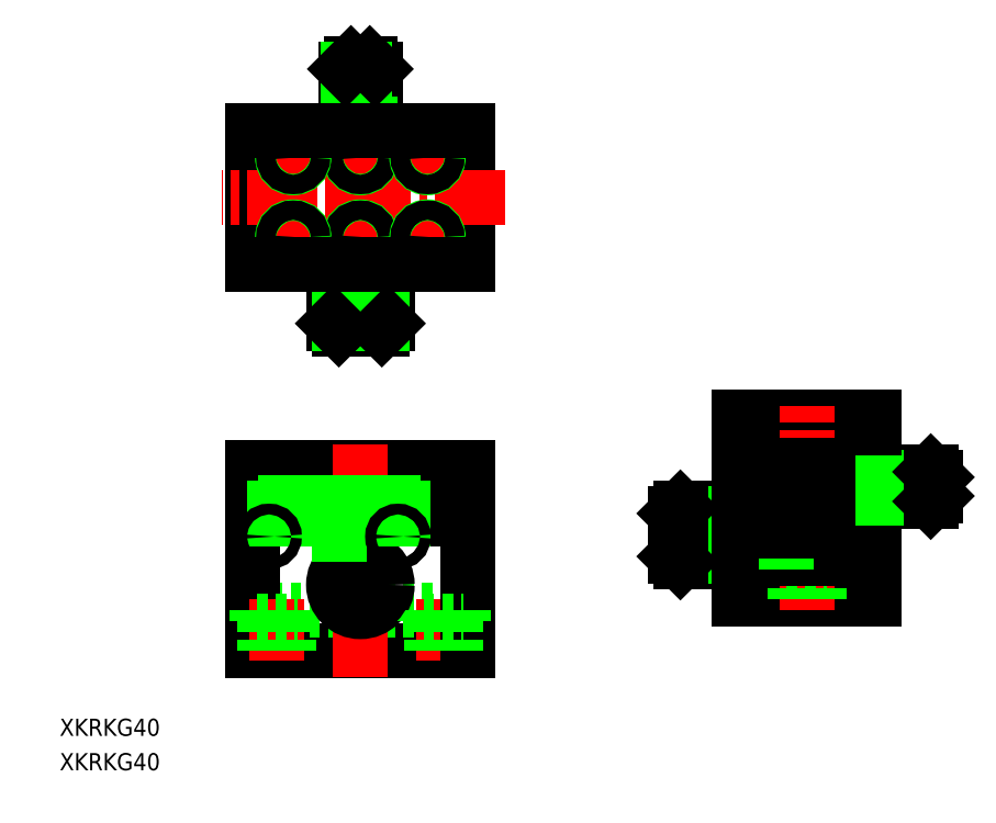
<metadata>
{"format":"dxf","ext":"dxf","renderer":"ezdxf+matplotlib","layout":"modelspace","background":"white","min_lineweight":24,"dpi":150}
</metadata>
<code>
0
SECTION
2
ENTITIES
0
INSERT
8
0
2
*U2
10
10.82
20
14
30
0
0
INSERT
8
0
2
*U3
10
10.82
20
14
30
0
0
LINE
8
0
10
197.5
20
192.3
30
0
11
197.5
21
202.3
31
0
0
LINE
8
0
10
224.1
20
209
30
0
11
224.1
21
203.5
31
0
0
LINE
8
0
10
224.1
20
205
30
0
11
222.5
21
205
31
0
0
LINE
8
0
10
224.1
20
208
30
0
11
222.5
21
208
31
0
0
LINE
8
0
10
222.5
20
185.3
30
0
11
197.5
21
185.3
31
0
0
LINE
8
0
10
222.5
20
219.3
30
0
11
197.5
21
219.3
31
0
0
LINE
8
0
10
222.5
20
209.8
30
0
11
213.7
21
209.8
31
0
0
LINE
8
0
10
206.3
20
209.8
30
0
11
197.5
21
209.8
31
0
0
LINE
8
CENTER
10
182.6
20
197.3
30
0
11
202.5
21
197.3
31
0
0
LINE
8
CENTER
10
210
20
183.3
30
0
11
210
21
221.3
31
0
0
LINE
8
0
10
213.8
20
202.9
30
0
11
213.8
21
209.6
31
0
0
LINE
8
0
10
213.7
20
203.1
30
0
11
213.7
21
204.3
31
0
0
LINE
8
0
10
213.7
20
208.3
30
0
11
213.7
21
209.6
31
0
0
LINE
8
0
10
206.3
20
208.3
30
0
11
206.3
21
209.6
31
0
0
LINE
8
0
10
213.8
20
207.8
30
0
11
213.4
21
207.8
31
0
0
LINE
8
0
10
213.8
20
204.8
30
0
11
213.4
21
204.8
31
0
0
LINE
8
0
10
213.4
20
207.8
30
0
11
213.4
21
204.8
31
0
0
LINE
8
0
10
213.7
20
203.1
30
0
11
206.3
21
203.1
31
0
0
LINE
8
CENTER
10
233.1
20
206.3
30
0
11
211.7
21
206.3
31
0
0
LINE
8
0
10
213.7
20
204.3
30
0
11
212.5
21
206.3
31
0
0
LINE
8
0
10
213.7
20
208.3
30
0
11
212.5
21
206.3
31
0
0
LINE
8
CENTER
10
210
20
206.3
30
0
11
202.3
21
206.3
31
0
0
LINE
8
CENTER
10
206.3
20
202.3
30
0
11
206.3
21
210.3
31
0
0
LINE
8
0
10
186.5
20
202.3
30
0
11
197.5
21
202.3
31
0
0
LINE
8
0
10
186.5
20
192.3
30
0
11
197.5
21
192.3
31
0
0
LINE
8
0
10
224.1
20
203.5
30
0
11
233.1
21
203.5
31
0
0
LINE
8
0
10
224.1
20
209
30
0
11
233.1
21
209
31
0
0
LINE
8
0
10
224.1
20
208
30
0
11
233.1
21
208
31
0
0
LINE
8
0
10
234.1
20
208
30
0
11
234.1
21
204.5
31
0
0
LINE
8
0
10
185.5
20
193.3
30
0
11
185.5
21
201.3
31
0
0
LINE
8
0
10
186.5
20
201.3
30
0
11
197.5
21
201.3
31
0
0
LINE
8
0
10
186.5
20
200.3
30
0
11
197.5
21
200.3
31
0
0
LINE
8
0
10
186.5
20
199.3
30
0
11
197.5
21
199.3
31
0
0
LINE
8
0
10
186.5
20
198.3
30
0
11
197.5
21
198.3
31
0
0
LINE
8
0
10
186.5
20
197.3
30
0
11
197.5
21
197.3
31
0
0
LINE
8
0
10
186.5
20
196.3
30
0
11
197.5
21
196.3
31
0
0
LINE
8
0
10
186.5
20
195.3
30
0
11
197.5
21
195.3
31
0
0
LINE
8
0
10
186.5
20
194.3
30
0
11
197.5
21
194.3
31
0
0
LINE
8
0
10
186.5
20
193.3
30
0
11
197.5
21
193.3
31
0
0
LINE
8
0
10
197.5
20
219.3
30
0
11
197.5
21
185.3
31
0
0
LINE
8
0
10
222.5
20
219.3
30
0
11
222.5
21
185.3
31
0
0
LINE
8
CENTER
10
210
20
183.3
30
0
11
210
21
194.4
31
0
0
LINE
8
0
10
206.3
20
190.8
30
0
11
213.8
21
190.8
31
0
0
LINE
8
0
10
212.3
20
190.8
30
0
11
212.3
21
185.3
31
0
0
LINE
8
0
10
207.8
20
190.8
30
0
11
207.8
21
185.3
31
0
0
LINE
8
0
10
206.3
20
204.5
30
0
11
206.3
21
192.8
31
0
0
LINE
8
0
10
213.8
20
192.8
30
0
11
213.8
21
190.8
31
0
0
LINE
8
0
10
213.8
20
203.1
30
0
11
213.8
21
192.8
31
0
0
CIRCLE
8
0
10
206.3
20
206.3
30
0
40
2
0
LINE
8
0
10
107
20
209.8
30
0
11
147
21
209.8
31
0
0
LINE
8
0
10
107
20
175.8
30
0
11
147
21
175.8
31
0
0
LINE
8
0
10
107
20
183.3
30
0
11
147
21
183.3
31
0
0
LINE
8
0
10
107
20
209.8
30
0
11
107
21
175.8
31
0
0
LINE
8
0
10
107
20
209.8
30
0
11
107
21
175.8
31
0
0
LINE
8
CENTER
10
127
20
214.1
30
0
11
127
21
170.8
31
0
0
LINE
8
CENTER
10
111.5
20
185.3
30
0
11
111.5
21
173.8
31
0
0
LINE
8
0
10
113.7
20
181.3
30
0
11
113.7
21
175.8
31
0
0
LINE
8
0
10
109.2
20
181.3
30
0
11
109.2
21
175.8
31
0
0
LINE
8
0
10
115.2
20
183.3
30
0
11
115.2
21
181.3
31
0
0
LINE
8
0
10
107.7
20
183.3
30
0
11
107.7
21
181.3
31
0
0
LINE
8
CENTER
10
142.5
20
185.3
30
0
11
142.5
21
173.8
31
0
0
LINE
8
0
10
147
20
209.8
30
0
11
147
21
175.8
31
0
0
LINE
8
0
10
107.7
20
181.3
30
0
11
115.2
21
181.3
31
0
0
LINE
8
0
10
107
20
200.3
30
0
11
147
21
200.3
31
0
0
CIRCLE
8
0
10
127
20
188
30
0
40
5
0
LINE
8
0
10
144.7
20
181.3
30
0
11
144.7
21
175.8
31
0
0
LINE
8
0
10
140.2
20
181.3
30
0
11
140.2
21
175.8
31
0
0
LINE
8
0
10
146.2
20
183.3
30
0
11
146.2
21
181.3
31
0
0
LINE
8
0
10
138.7
20
183.3
30
0
11
138.7
21
181.3
31
0
0
LINE
8
0
10
138.7
20
181.3
30
0
11
146.2
21
181.3
31
0
0
CIRCLE
8
0
10
127
20
188
30
0
40
4.5
0
LINE
8
0
10
135
20
202.3
30
0
11
135
21
200.3
31
0
0
LINE
8
0
10
134.5
20
201.3
30
0
11
134.5
21
200.3
31
0
0
LINE
8
0
10
134
20
202.3
30
0
11
134
21
200.3
31
0
0
LINE
8
0
10
133.5
20
201.3
30
0
11
133.5
21
200.3
31
0
0
LINE
8
0
10
133
20
203.3
30
0
11
133
21
200.3
31
0
0
LINE
8
0
10
132.5
20
201.3
30
0
11
132.5
21
200.3
31
0
0
LINE
8
0
10
132
20
202.3
30
0
11
132
21
200.3
31
0
0
LINE
8
0
10
131.5
20
201.3
30
0
11
131.5
21
200.3
31
0
0
LINE
8
0
10
131
20
202.3
30
0
11
131
21
200.3
31
0
0
LINE
8
0
10
130.5
20
201.3
30
0
11
130.5
21
200.3
31
0
0
LINE
8
0
10
130
20
202.3
30
0
11
130
21
200.3
31
0
0
LINE
8
0
10
129.5
20
201.3
30
0
11
129.5
21
200.3
31
0
0
LINE
8
0
10
129
20
202.3
30
0
11
129
21
200.3
31
0
0
LINE
8
0
10
128.5
20
201.3
30
0
11
128.5
21
200.3
31
0
0
LINE
8
0
10
128
20
203.3
30
0
11
128
21
200.3
31
0
0
LINE
8
0
10
127.5
20
201.3
30
0
11
127.5
21
200.3
31
0
0
LINE
8
0
10
127
20
202.3
30
0
11
127
21
200.3
31
0
0
LINE
8
0
10
126.5
20
201.3
30
0
11
126.5
21
200.3
31
0
0
LINE
8
0
10
126
20
202.3
30
0
11
126
21
200.3
31
0
0
LINE
8
0
10
125.5
20
201.3
30
0
11
125.5
21
200.3
31
0
0
LINE
8
0
10
125
20
202.3
30
0
11
125
21
200.3
31
0
0
LINE
8
0
10
124.5
20
201.3
30
0
11
124.5
21
200.3
31
0
0
LINE
8
0
10
124
20
202.3
30
0
11
124
21
200.3
31
0
0
LINE
8
0
10
123.5
20
201.3
30
0
11
123.5
21
200.3
31
0
0
LINE
8
0
10
123
20
203.3
30
0
11
123
21
197.3
31
0
0
LINE
8
0
10
122.5
20
201.3
30
0
11
122.5
21
200.3
31
0
0
LINE
8
0
10
122
20
202.3
30
0
11
122
21
200.3
31
0
0
LINE
8
0
10
121.5
20
201.3
30
0
11
121.5
21
200.3
31
0
0
LINE
8
0
10
121
20
202.3
30
0
11
121
21
200.3
31
0
0
LINE
8
0
10
120.5
20
201.3
30
0
11
120.5
21
200.3
31
0
0
LINE
8
0
10
120
20
202.3
30
0
11
120
21
200.3
31
0
0
LINE
8
0
10
119.5
20
201.3
30
0
11
119.5
21
200.3
31
0
0
LINE
8
0
10
119
20
202.3
30
0
11
119
21
200.3
31
0
0
LINE
8
0
10
118.5
20
201.3
30
0
11
118.5
21
200.3
31
0
0
LINE
8
0
10
118
20
203.3
30
0
11
118
21
200.3
31
0
0
LINE
8
0
10
117.5
20
201.3
30
0
11
117.5
21
200.3
31
0
0
LINE
8
0
10
117
20
202.3
30
0
11
117
21
200.3
31
0
0
LINE
8
0
10
116.5
20
201.3
30
0
11
116.5
21
200.3
31
0
0
LINE
8
0
10
116
20
202.3
30
0
11
116
21
200.3
31
0
0
LINE
8
0
10
115.5
20
201.3
30
0
11
115.5
21
200.3
31
0
0
LINE
8
0
10
115
20
202.3
30
0
11
115
21
200.3
31
0
0
LINE
8
0
10
114.5
20
201.3
30
0
11
114.5
21
200.3
31
0
0
LINE
8
0
10
114
20
202.3
30
0
11
114
21
200.3
31
0
0
LINE
8
0
10
113.5
20
201.3
30
0
11
113.5
21
200.3
31
0
0
LINE
8
0
10
113
20
203.3
30
0
11
113
21
200.3
31
0
0
LINE
8
0
10
112.5
20
201.3
30
0
11
112.5
21
200.3
31
0
0
LINE
8
0
10
112
20
202.3
30
0
11
112
21
200.3
31
0
0
LINE
8
0
10
111.5
20
201.3
30
0
11
111.5
21
200.3
31
0
0
LINE
8
0
10
111
20
202.3
30
0
11
111
21
200.3
31
0
0
CIRCLE
8
0
10
110
20
197
30
0
40
1
0
CIRCLE
8
0
10
134
20
197
30
0
40
1
0
LINE
8
0
10
213.8
20
192.8
30
0
11
206.3
21
192.8
31
0
0
LINE
8
0
10
224.1
20
207
30
0
11
233.1
21
207
31
0
0
LINE
8
0
10
224.1
20
206
30
0
11
233.1
21
206
31
0
0
LINE
8
0
10
224.1
20
205
30
0
11
233.1
21
205
31
0
0
LINE
8
0
10
224.1
20
204
30
0
11
233.1
21
204
31
0
0
LINE
8
0
10
206.3
20
192.8
30
0
11
206.3
21
190.8
31
0
0
LINE
8
0
10
186.5
20
192.3
30
0
11
186.5
21
202.3
31
0
0
LINE
8
0
10
233.1
20
209
30
0
11
233.1
21
203.5
31
0
0
LINE
8
0
10
186.5
20
202.3
30
0
11
185.5
21
201.3
31
0
0
LINE
8
0
10
186.5
20
192.3
30
0
11
185.5
21
193.3
31
0
0
LINE
8
0
10
233.1
20
209
30
0
11
234.1
21
208
31
0
0
LINE
8
0
10
233.1
20
203.5
30
0
11
234.1
21
204.5
31
0
0
LINE
8
0
10
107
20
247.7
30
0
11
107
21
272.7
31
0
0
LINE
8
CENTER
10
127
20
234.6
30
0
11
127
21
287.2
31
0
0
LINE
8
CENTER
10
127
20
264.7
30
0
11
127
21
270.7
31
0
0
LINE
8
0
10
147
20
247.7
30
0
11
147
21
272.7
31
0
0
LINE
8
CENTER
10
153.9
20
260.2
30
0
11
101.1
21
260.2
31
0
0
LINE
8
CENTER
10
130
20
267.7
30
0
11
124
21
267.7
31
0
0
CIRCLE
8
0
10
127
20
267.7
30
0
40
2
0
CIRCLE
8
0
10
127
20
267.7
30
0
40
1.8
0
LINE
8
CENTER
10
139.5
20
264.7
30
0
11
139.5
21
270.7
31
0
0
LINE
8
CENTER
10
142.5
20
267.7
30
0
11
136.5
21
267.7
31
0
0
CIRCLE
8
0
10
139.5
20
267.7
30
0
40
2
0
CIRCLE
8
0
10
139.5
20
267.7
30
0
40
1.8
0
LINE
8
CENTER
10
114.5
20
264.7
30
0
11
114.5
21
270.7
31
0
0
LINE
8
CENTER
10
117.5
20
267.7
30
0
11
111.5
21
267.7
31
0
0
CIRCLE
8
0
10
114.5
20
267.7
30
0
40
2
0
CIRCLE
8
0
10
114.5
20
267.7
30
0
40
1.8
0
LINE
8
CENTER
10
127
20
249.7
30
0
11
127
21
255.7
31
0
0
LINE
8
CENTER
10
130
20
252.7
30
0
11
124
21
252.7
31
0
0
CIRCLE
8
0
10
127
20
252.7
30
0
40
2
0
CIRCLE
8
0
10
127
20
252.7
30
0
40
1.8
0
LINE
8
CENTER
10
139.5
20
249.7
30
0
11
139.5
21
255.7
31
0
0
LINE
8
CENTER
10
142.5
20
252.7
30
0
11
136.5
21
252.7
31
0
0
CIRCLE
8
0
10
139.5
20
252.7
30
0
40
2
0
CIRCLE
8
0
10
139.5
20
252.7
30
0
40
1.8
0
LINE
8
CENTER
10
114.5
20
249.7
30
0
11
114.5
21
255.7
31
0
0
LINE
8
CENTER
10
117.5
20
252.7
30
0
11
111.5
21
252.7
31
0
0
CIRCLE
8
0
10
114.5
20
252.7
30
0
40
2
0
CIRCLE
8
0
10
114.5
20
252.7
30
0
40
1.8
0
LINE
8
0
10
132
20
247.7
30
0
11
122
21
247.7
31
0
0
LINE
8
CENTER
10
127
20
230.5
30
0
11
127
21
250.2
31
0
0
LINE
8
0
10
122
20
236.7
30
0
11
122
21
247.7
31
0
0
LINE
8
0
10
132
20
236.7
30
0
11
132
21
247.7
31
0
0
LINE
8
0
10
131
20
235.7
30
0
11
123
21
235.7
31
0
0
LINE
8
0
10
132
20
236.7
30
0
11
122
21
236.7
31
0
0
LINE
8
0
10
123
20
236.7
30
0
11
123
21
247.7
31
0
0
LINE
8
0
10
124
20
236.7
30
0
11
124
21
247.7
31
0
0
LINE
8
0
10
125
20
236.7
30
0
11
125
21
247.7
31
0
0
LINE
8
0
10
126
20
236.7
30
0
11
126
21
247.7
31
0
0
LINE
8
0
10
127
20
236.7
30
0
11
127
21
247.7
31
0
0
LINE
8
0
10
128
20
236.7
30
0
11
128
21
247.7
31
0
0
LINE
8
0
10
129
20
236.7
30
0
11
129
21
247.7
31
0
0
LINE
8
0
10
130
20
236.7
30
0
11
130
21
247.7
31
0
0
LINE
8
0
10
131
20
236.7
30
0
11
131
21
247.7
31
0
0
LINE
8
0
10
122
20
236.7
30
0
11
123
21
235.7
31
0
0
LINE
8
0
10
132
20
236.7
30
0
11
131
21
235.7
31
0
0
LINE
8
0
10
129.7
20
275.1
30
0
11
124.2
21
275.1
31
0
0
LINE
8
0
10
125.5
20
275.1
30
0
11
125.5
21
272.7
31
0
0
LINE
8
0
10
128.5
20
275.1
30
0
11
128.5
21
272.7
31
0
0
LINE
8
0
10
124.2
20
275.1
30
0
11
124.2
21
284.1
31
0
0
LINE
8
0
10
129.7
20
275.1
30
0
11
129.7
21
284.1
31
0
0
LINE
8
0
10
128.7
20
275.1
30
0
11
128.7
21
284.1
31
0
0
LINE
8
0
10
128.7
20
285.1
30
0
11
125.2
21
285.1
31
0
0
LINE
8
0
10
129.7
20
284.1
30
0
11
124.2
21
284.1
31
0
0
LINE
8
0
10
127.7
20
275.1
30
0
11
127.7
21
284.1
31
0
0
LINE
8
0
10
126.7
20
275.1
30
0
11
126.7
21
284.1
31
0
0
LINE
8
0
10
125.7
20
275.1
30
0
11
125.7
21
284.1
31
0
0
LINE
8
0
10
124.7
20
275.1
30
0
11
124.7
21
284.1
31
0
0
LINE
8
0
10
128.7
20
285.1
30
0
11
129.7
21
284.1
31
0
0
LINE
8
0
10
125.2
20
285.1
30
0
11
124.2
21
284.1
31
0
0
LINE
8
0
10
147
20
272.7
30
0
11
107
21
272.7
31
0
0
LINE
8
0
10
147
20
247.7
30
0
11
107
21
247.7
31
0
0
TEXT
8
0
10
111.7
20
203.9
30
0
40
2.5
1
10
0
TEXT
8
0
10
117.2
20
203.9
30
0
40
2.5
1
5
0
TEXT
8
0
10
122.4
20
203.9
30
0
40
2.5
1
0
0
TEXT
8
0
10
127.3
20
203.9
30
0
40
2.5
1
5
0
TEXT
8
0
10
131.9
20
203.9
30
0
40
2.5
1
10
0
VIEWPORT
8
0
10
5.843
20
3.84
30
0
40
10.68
41
7.097
68
     1
69
     1
0
VIEWPORT
8
0
10
5.614
20
3.902
30
0
40
8.982
41
6.243
68
     2
69
     2
0
ENDSEC
0
EOF

</code>
